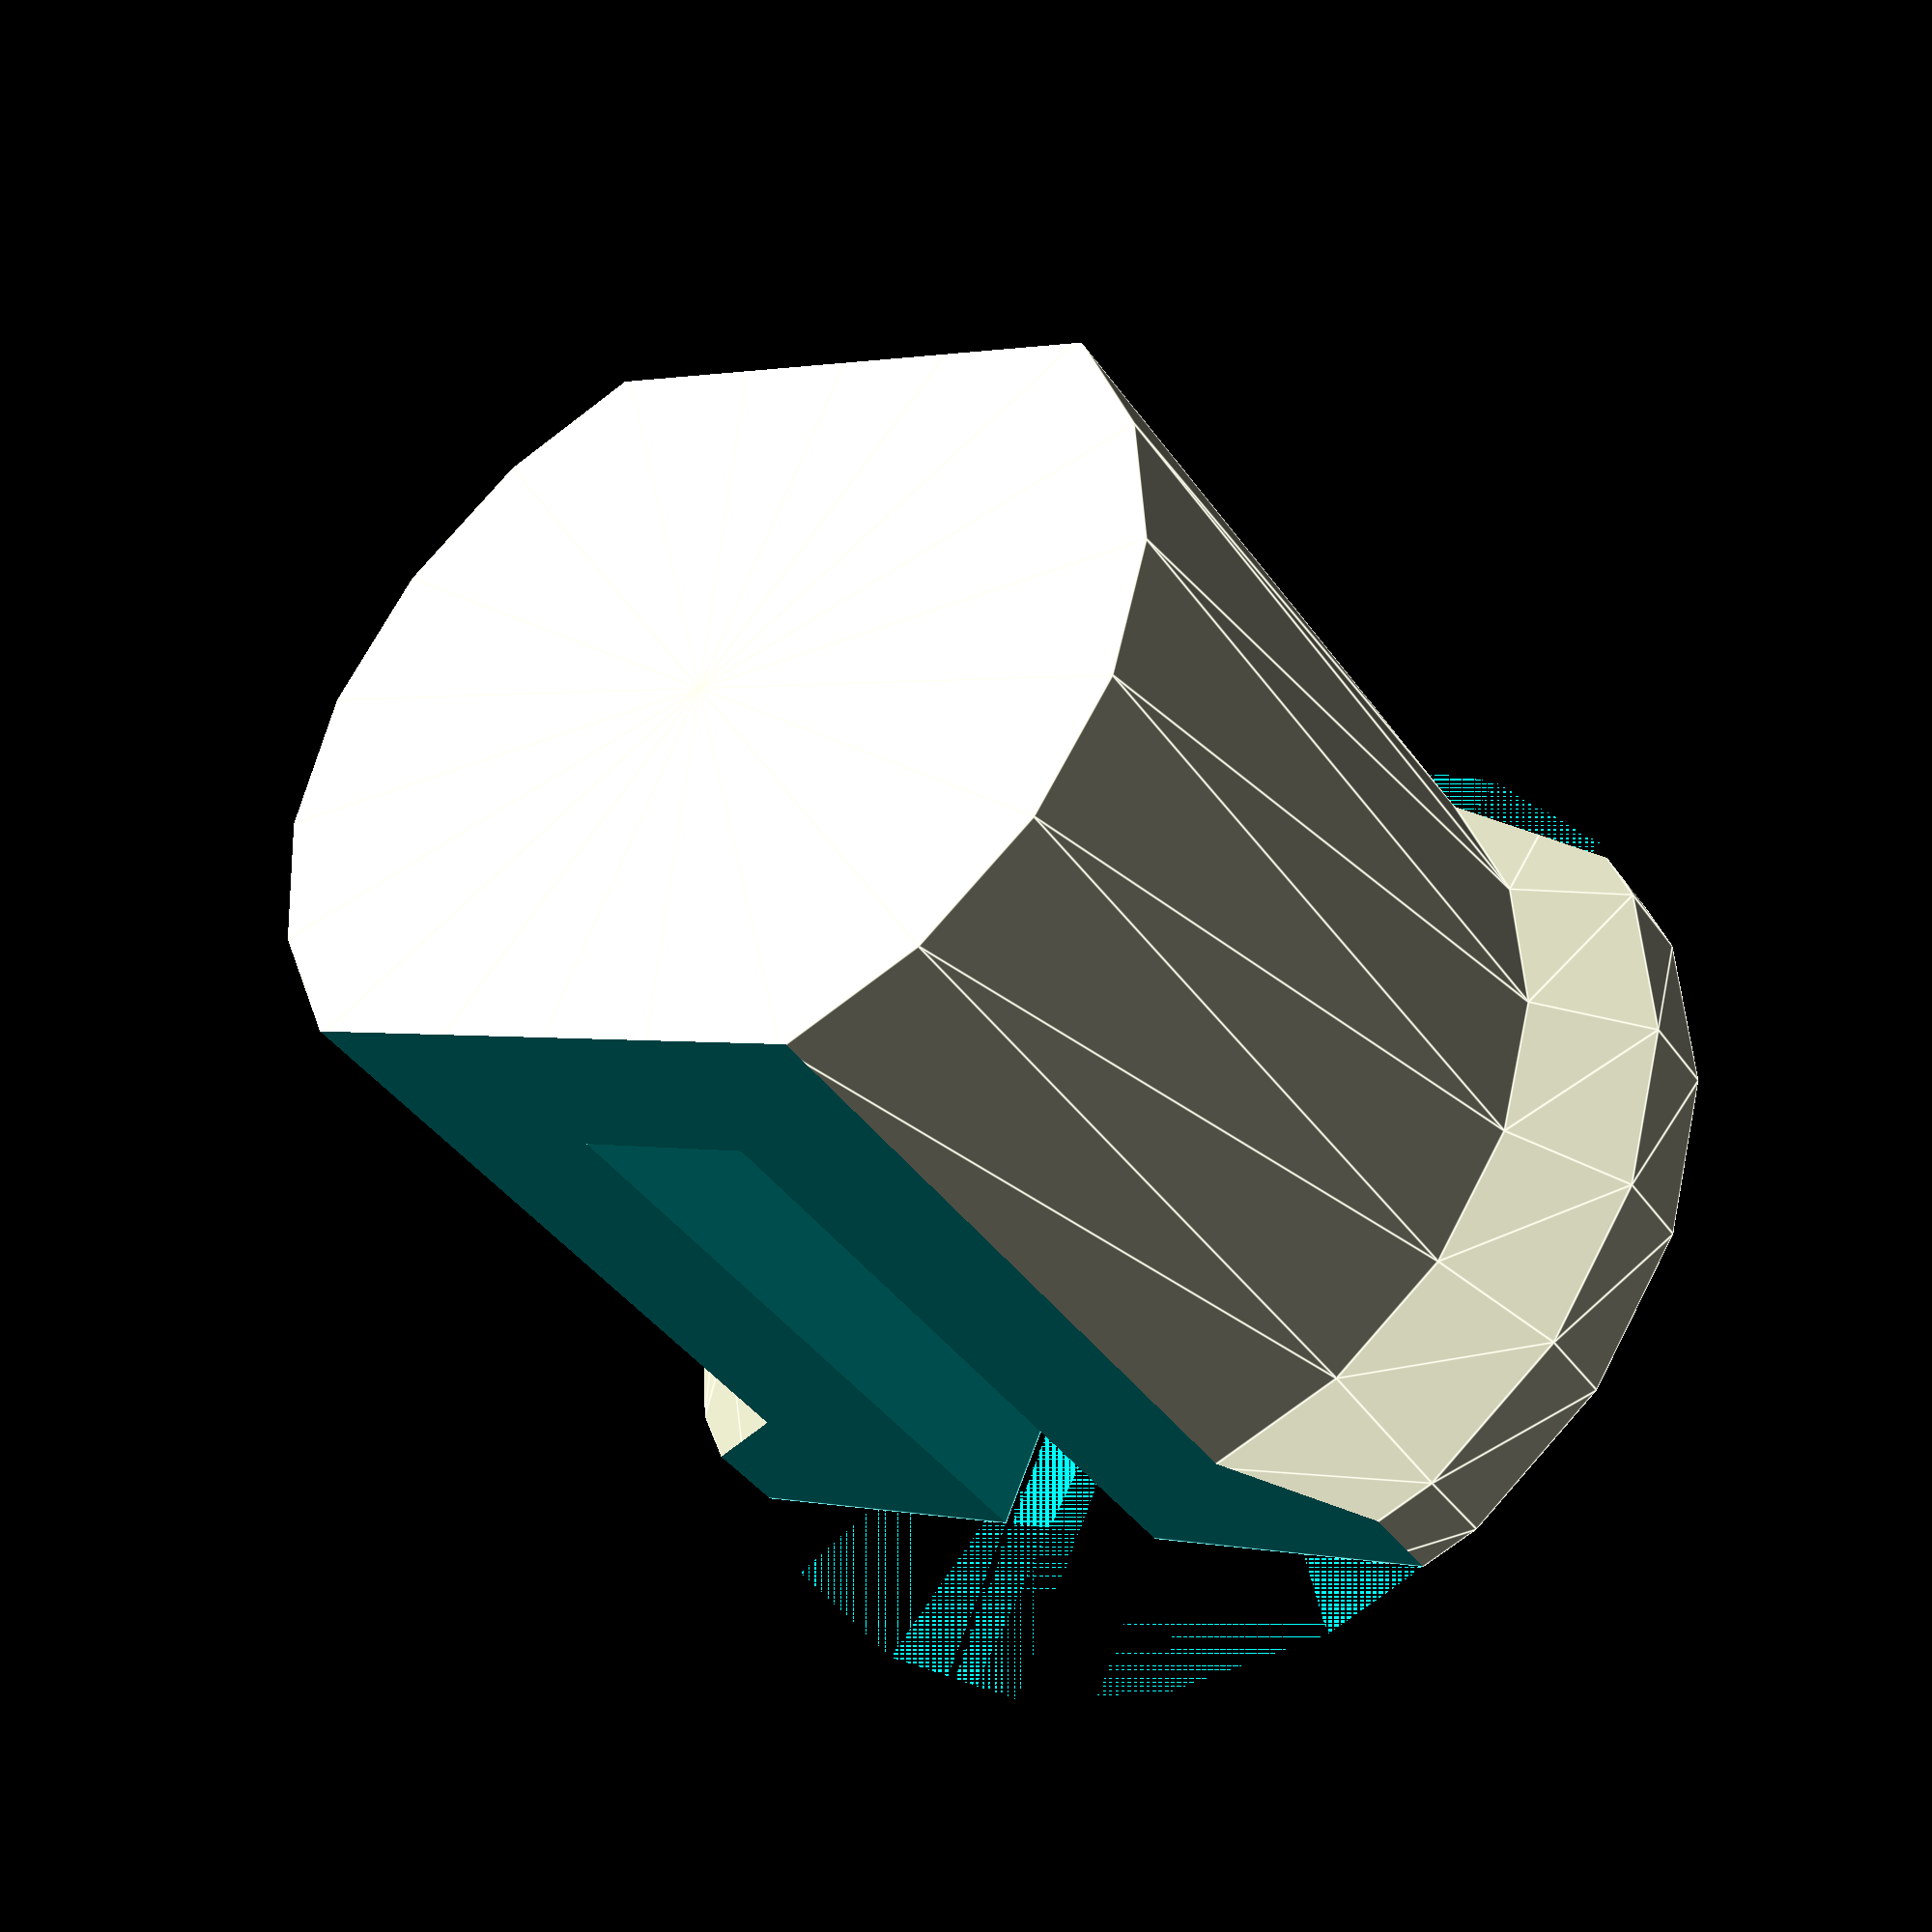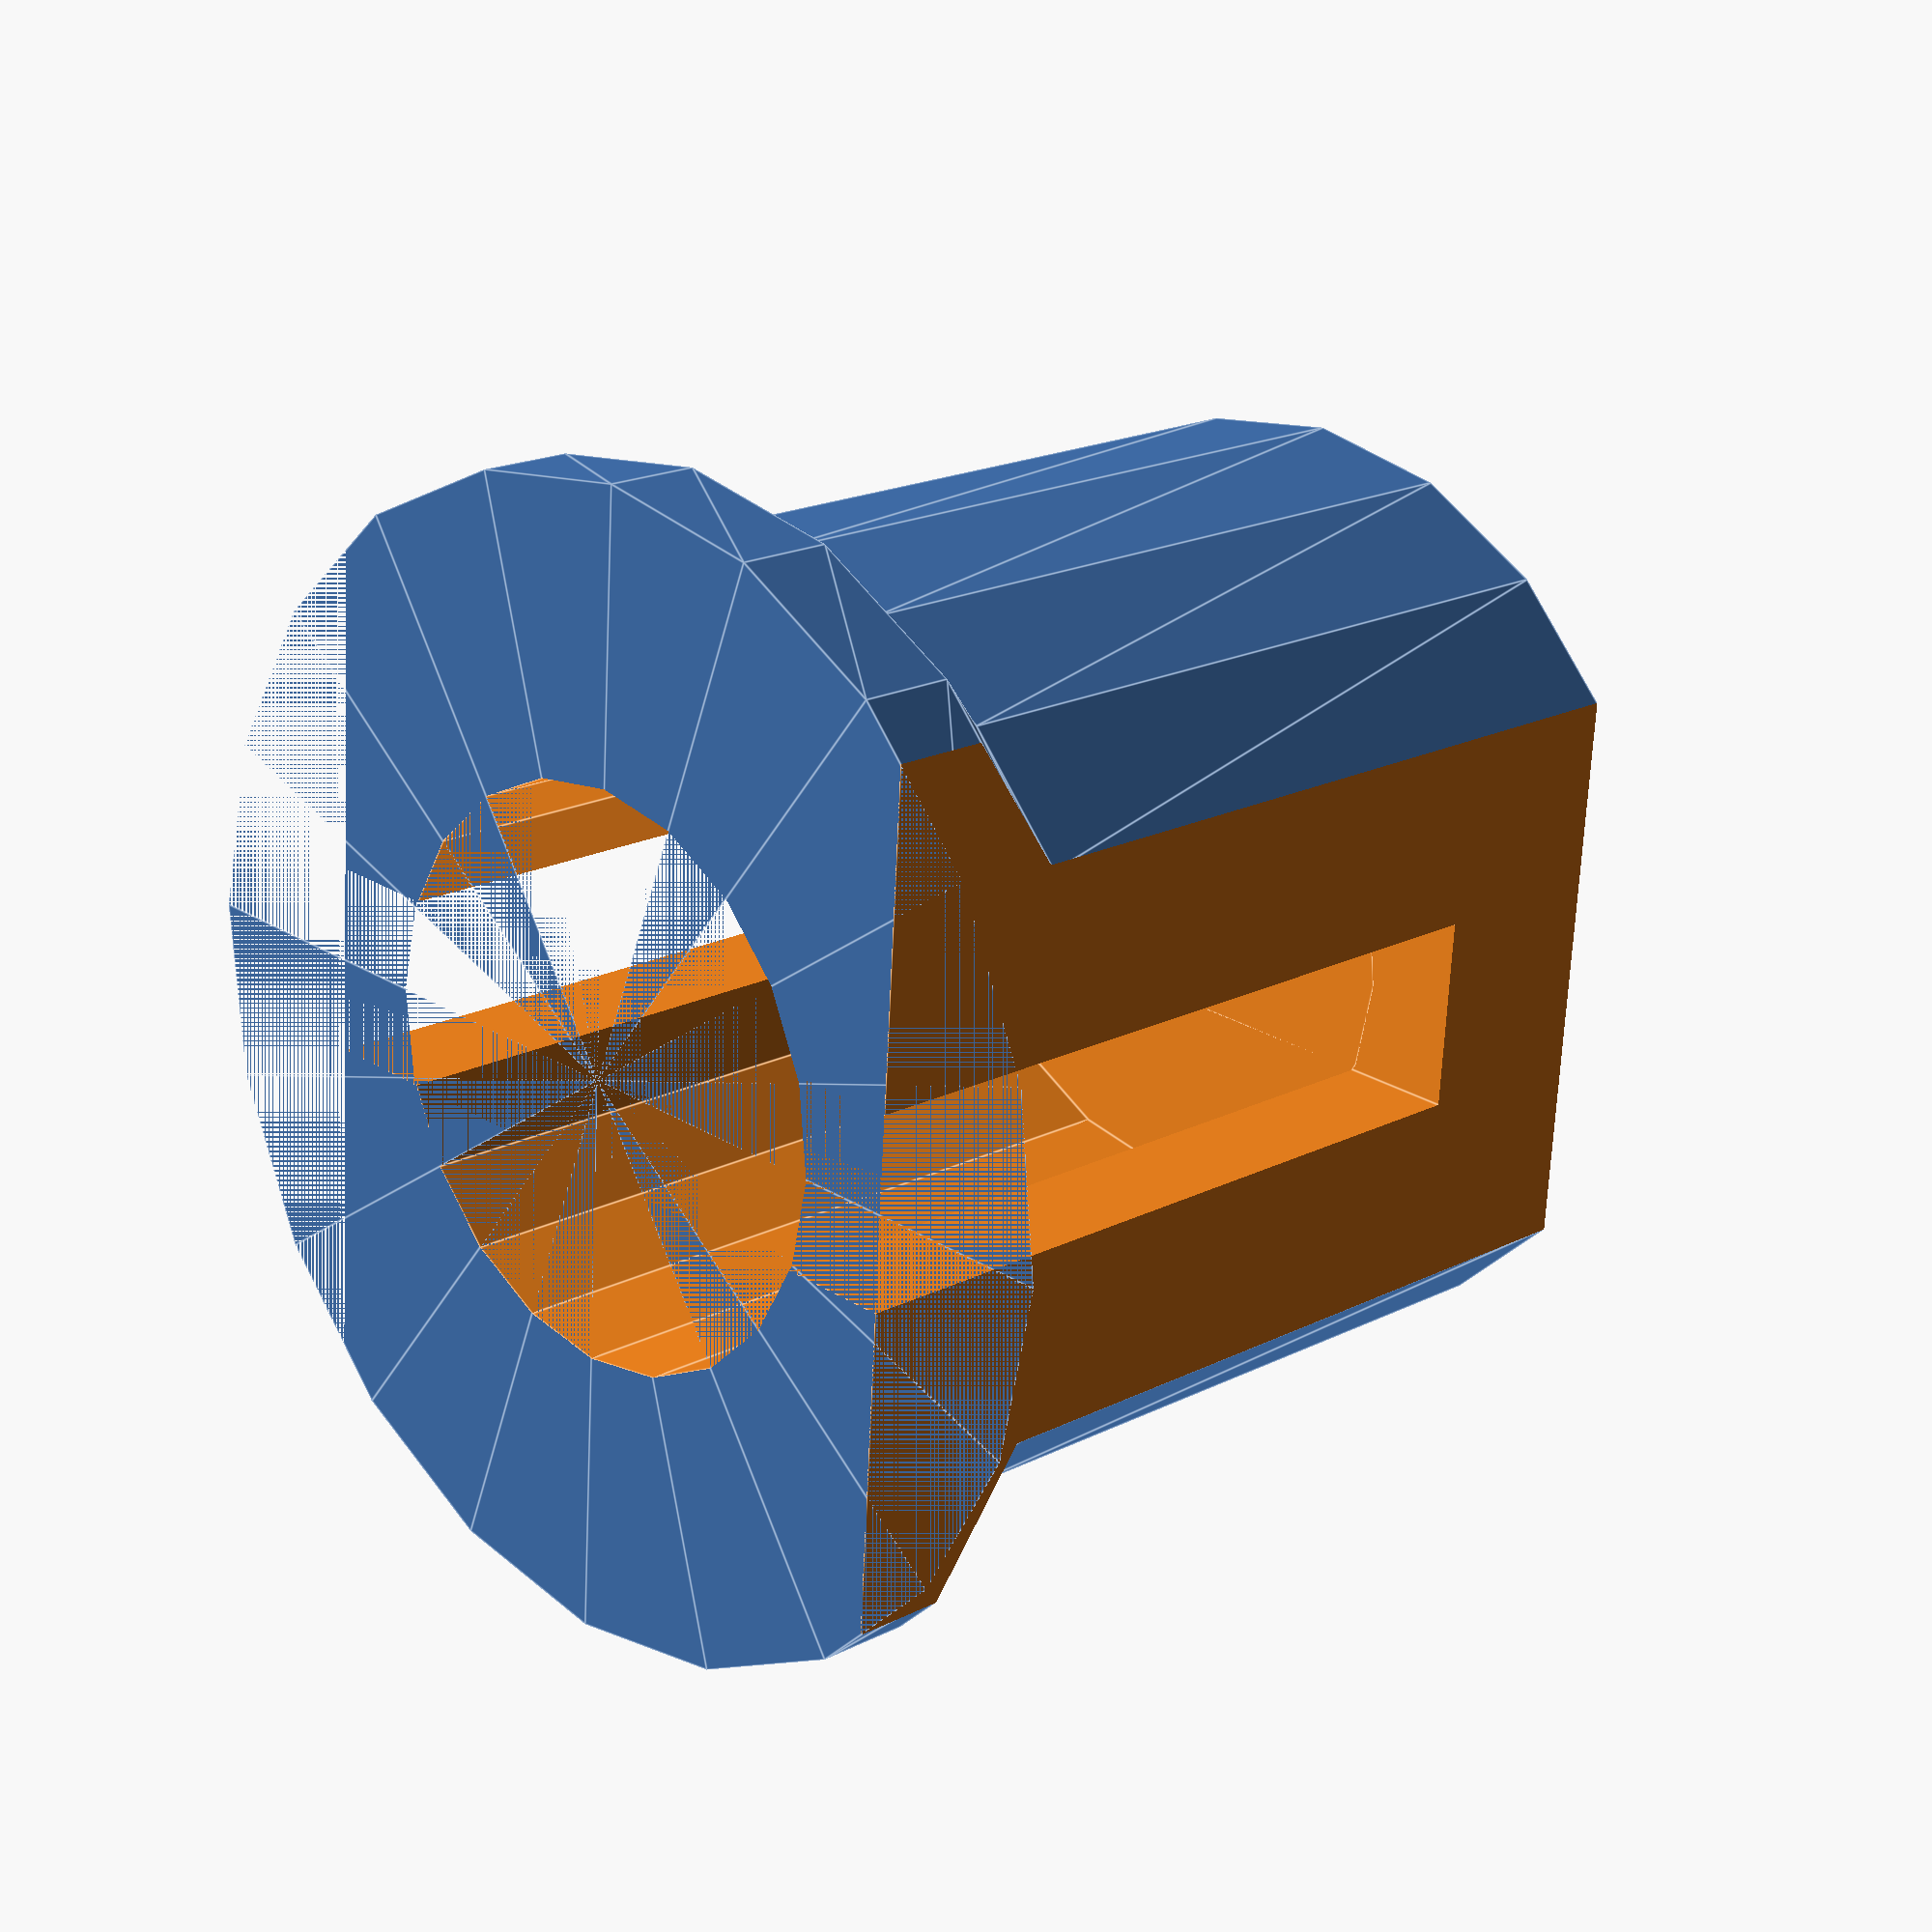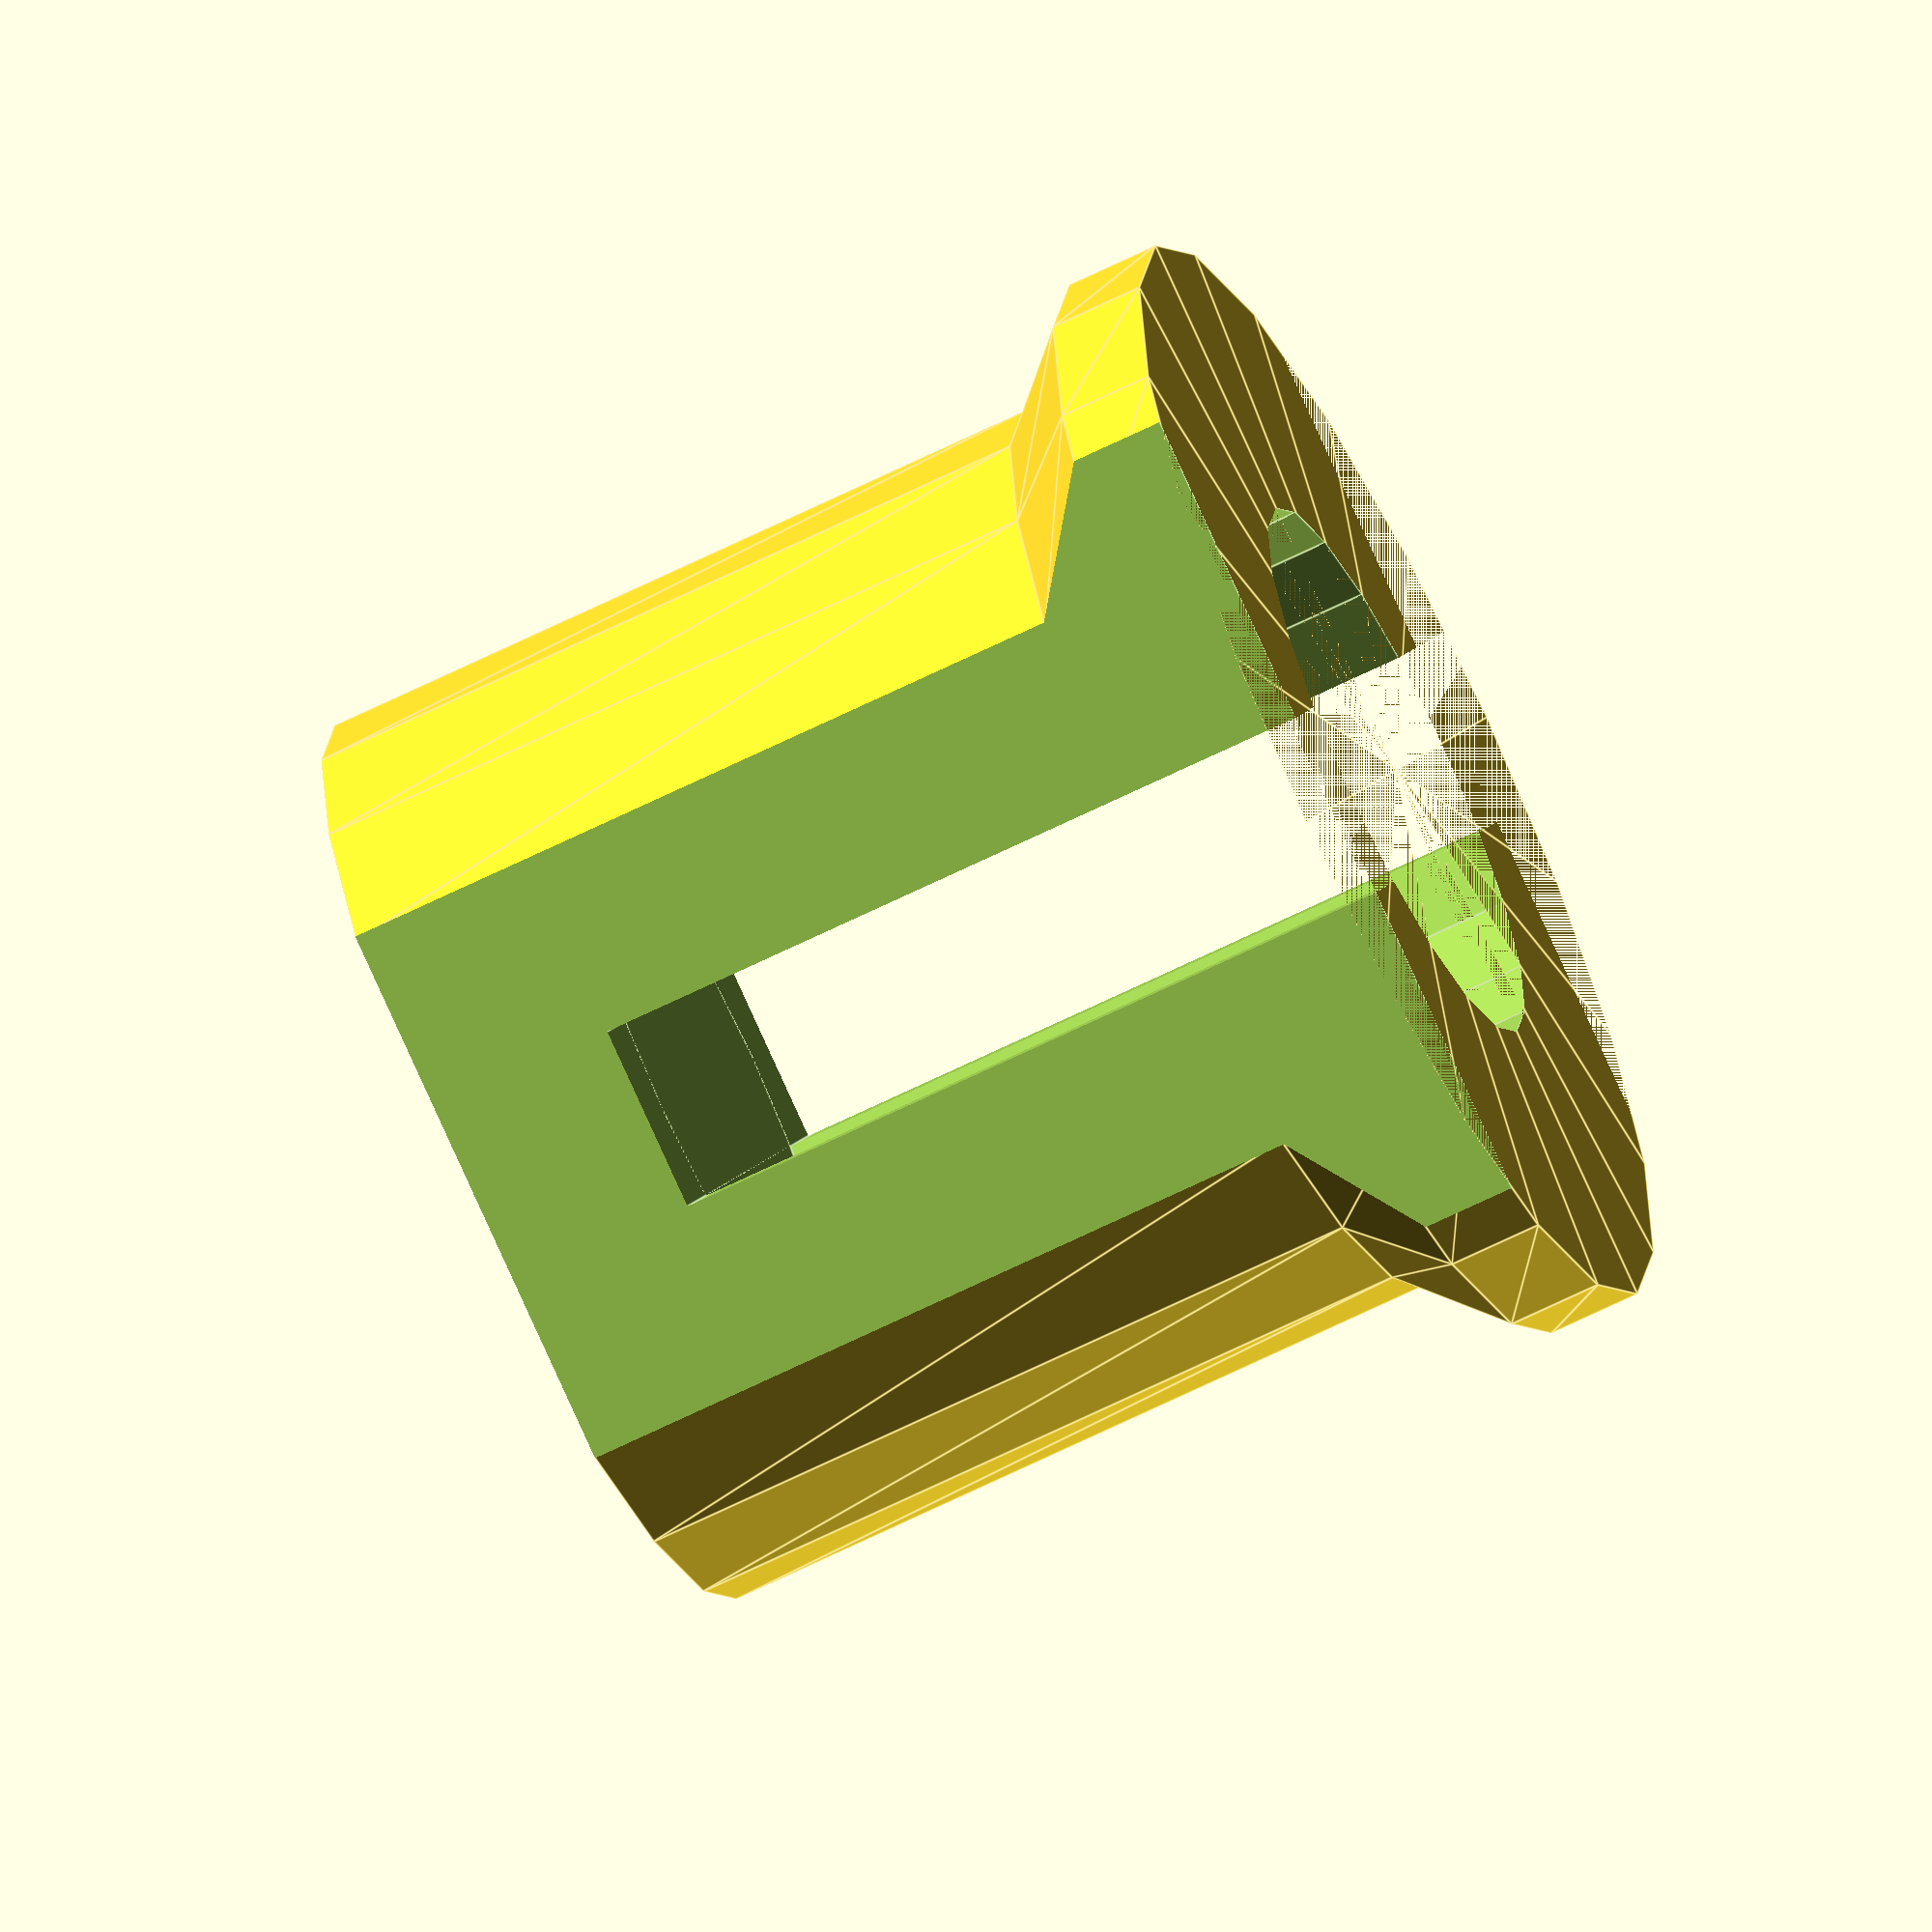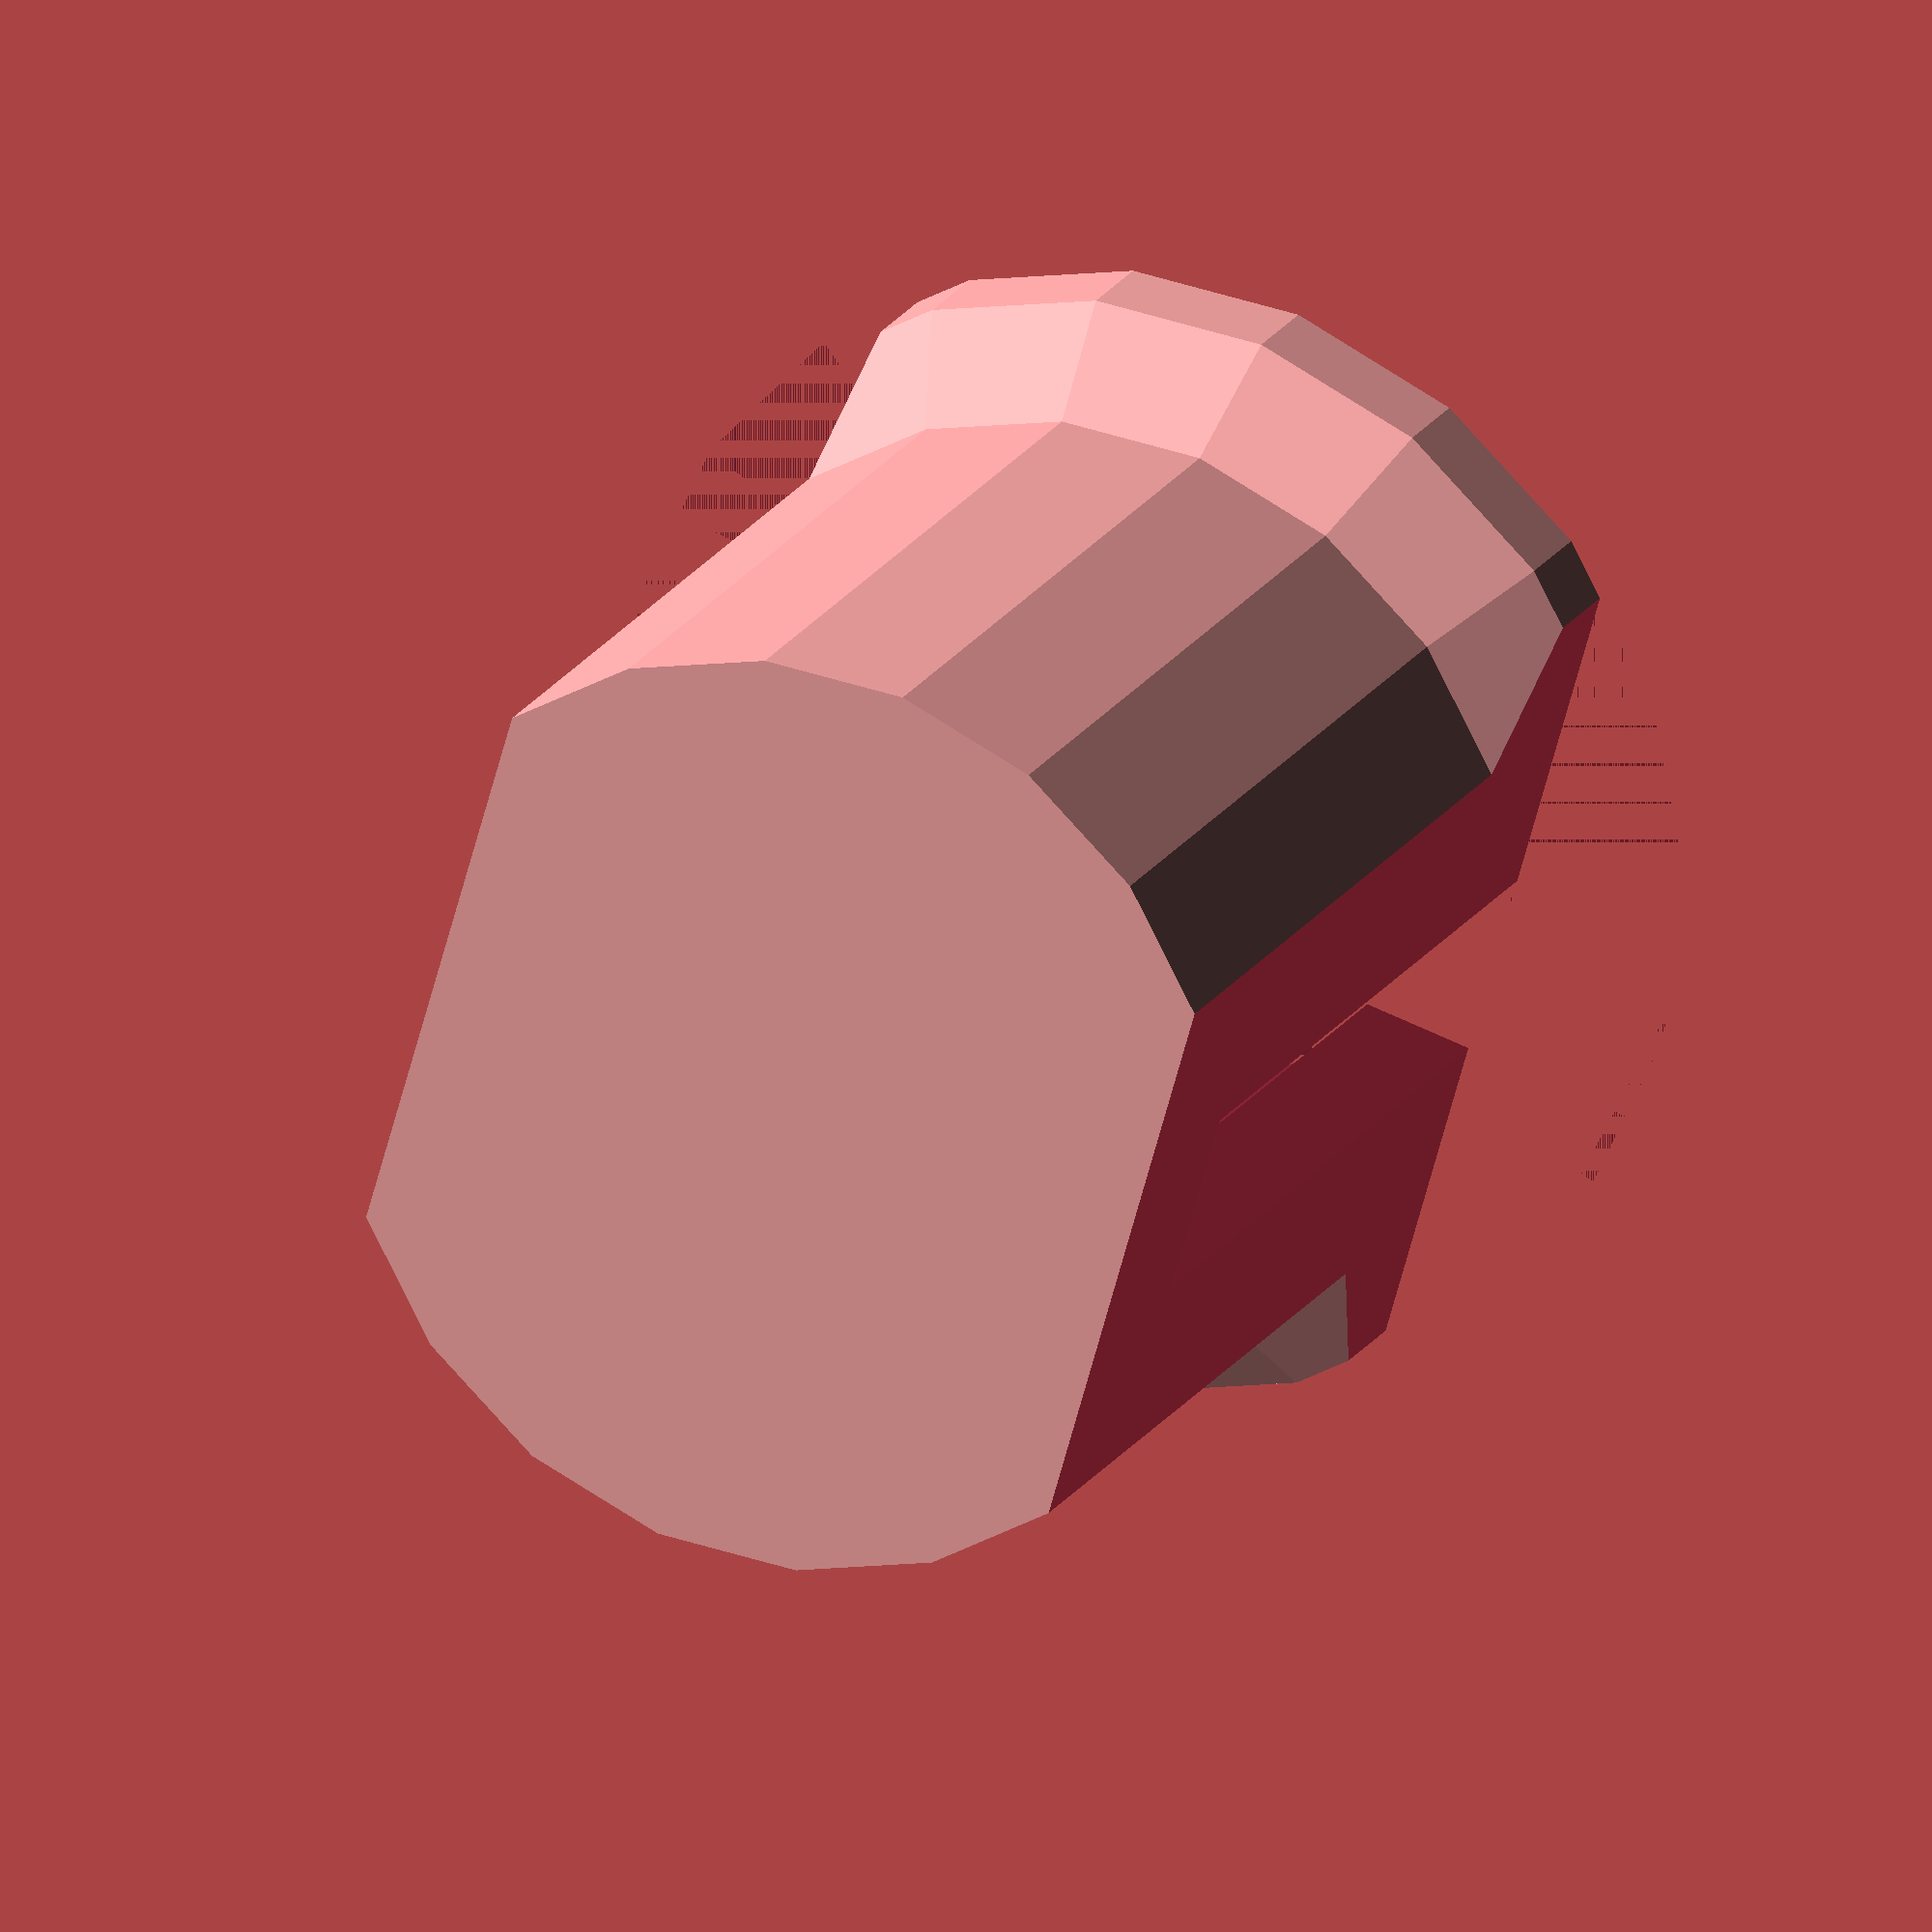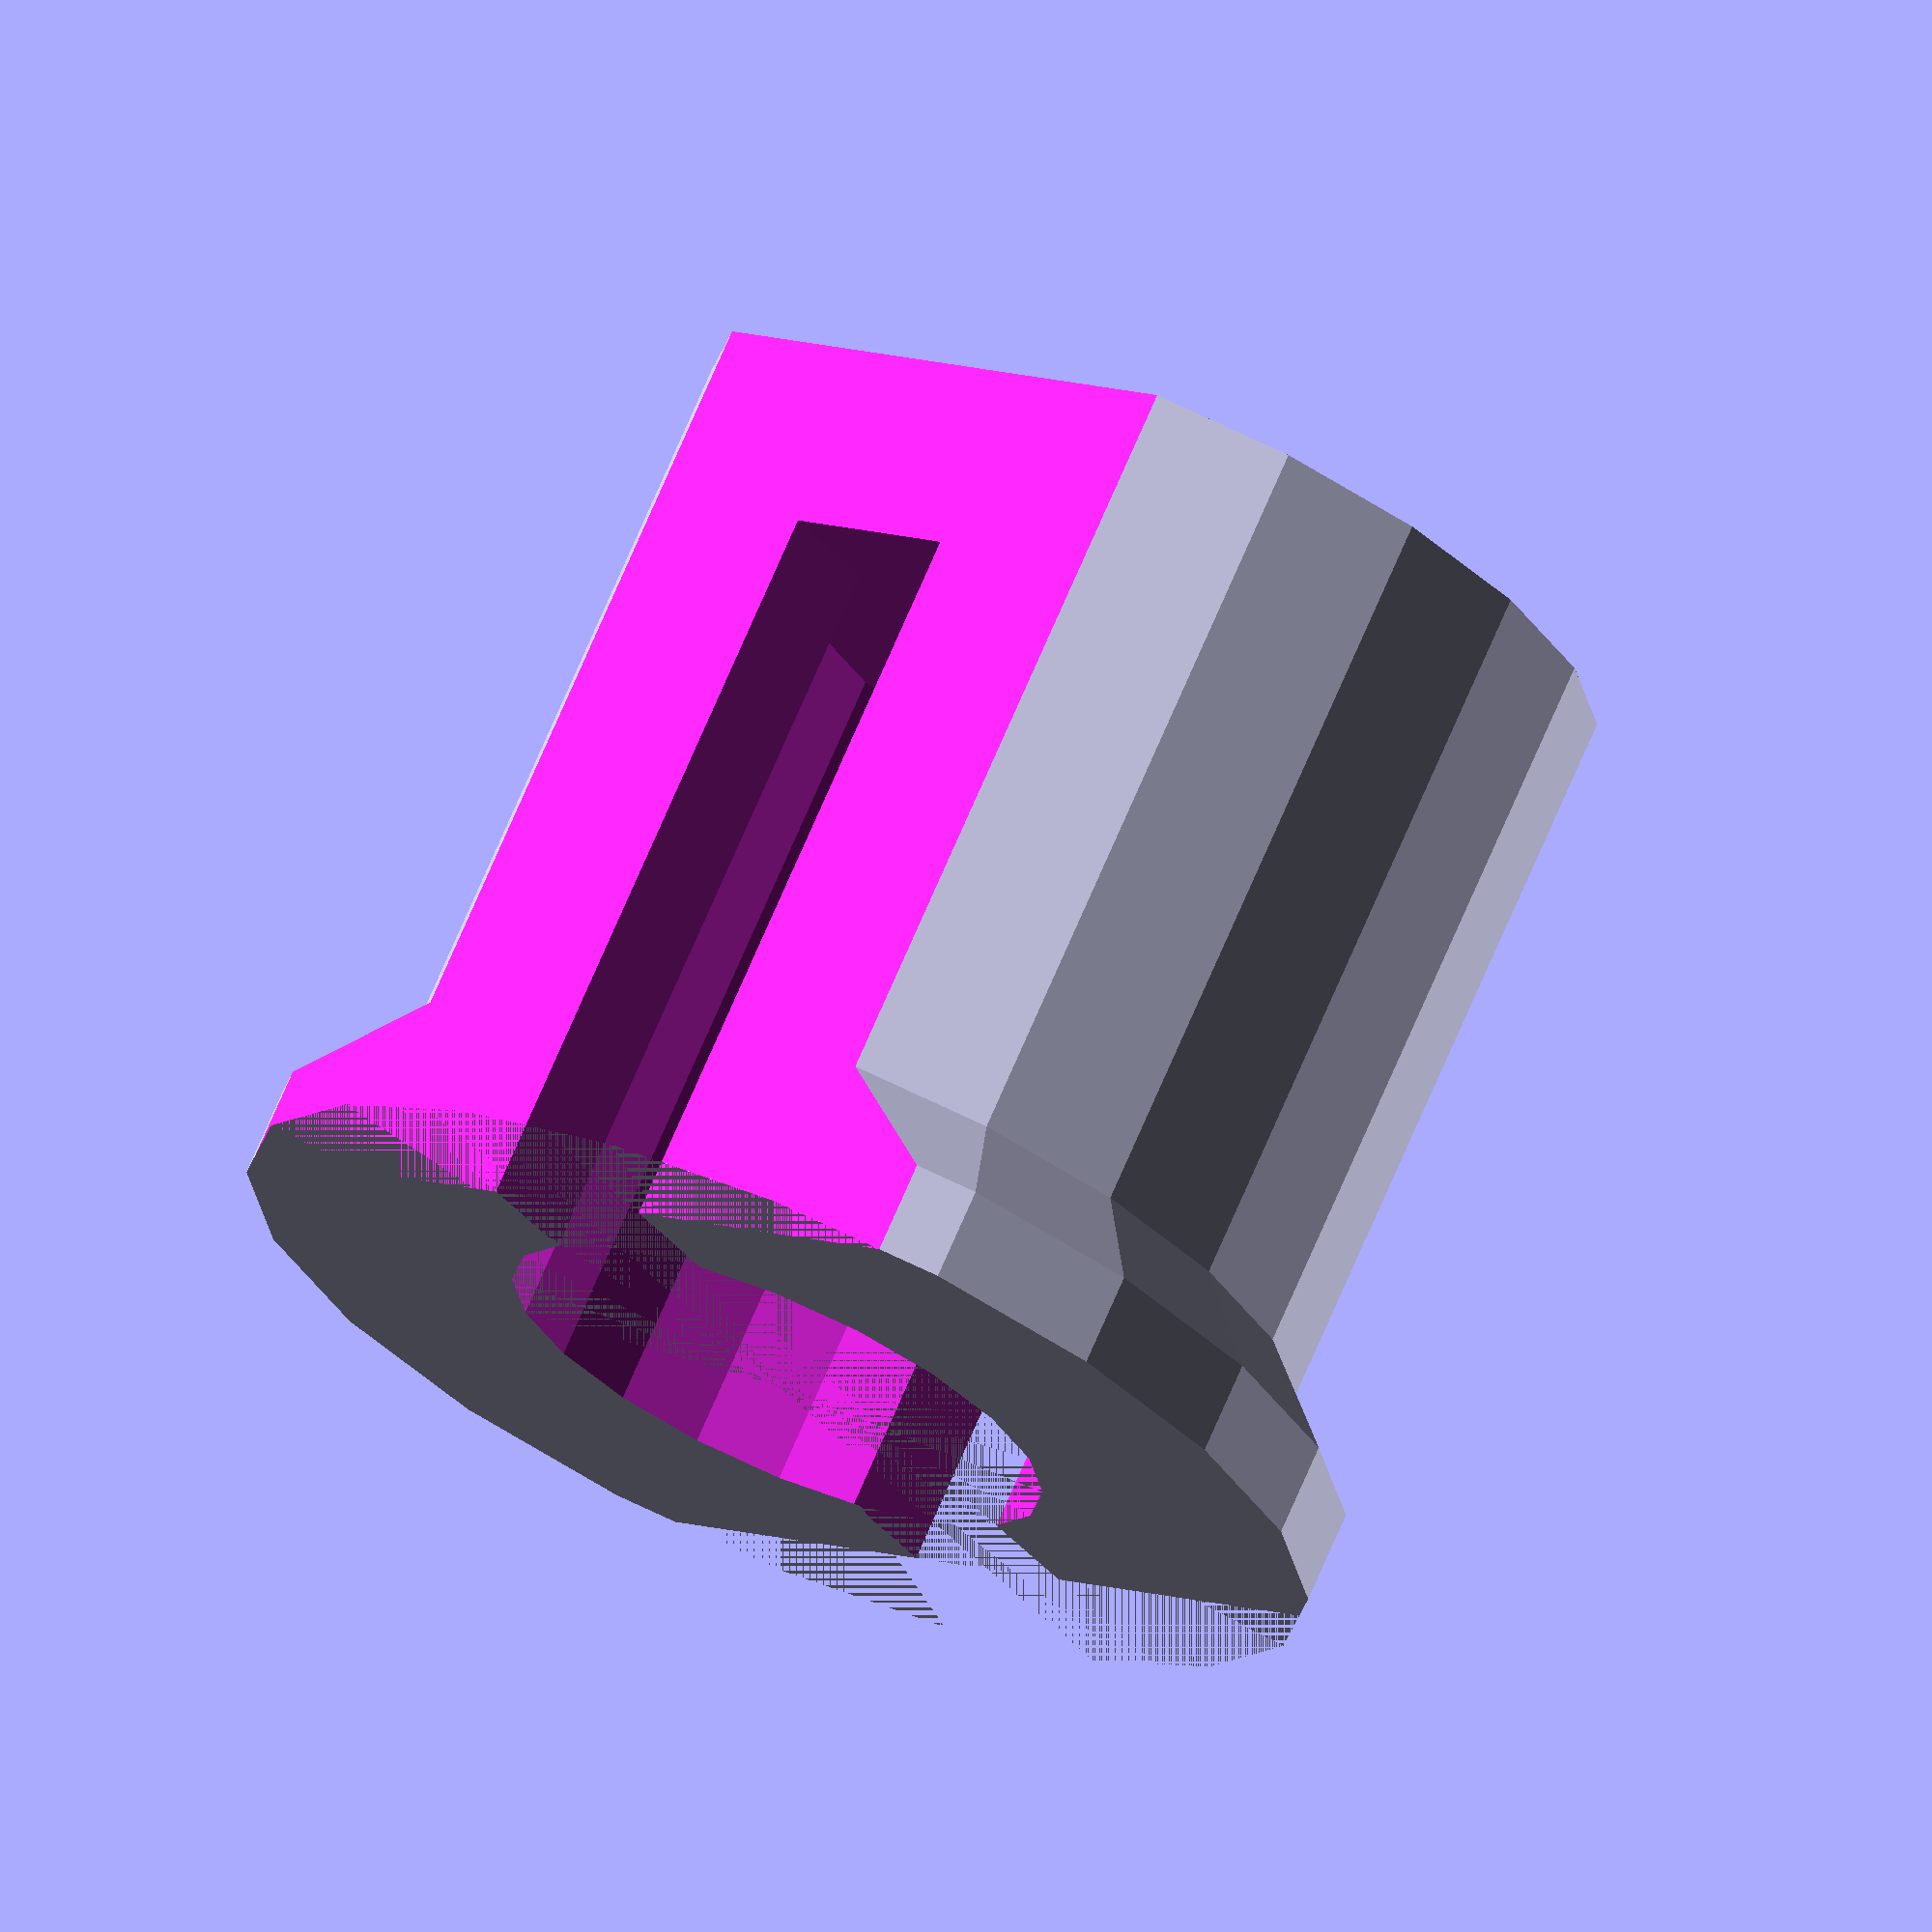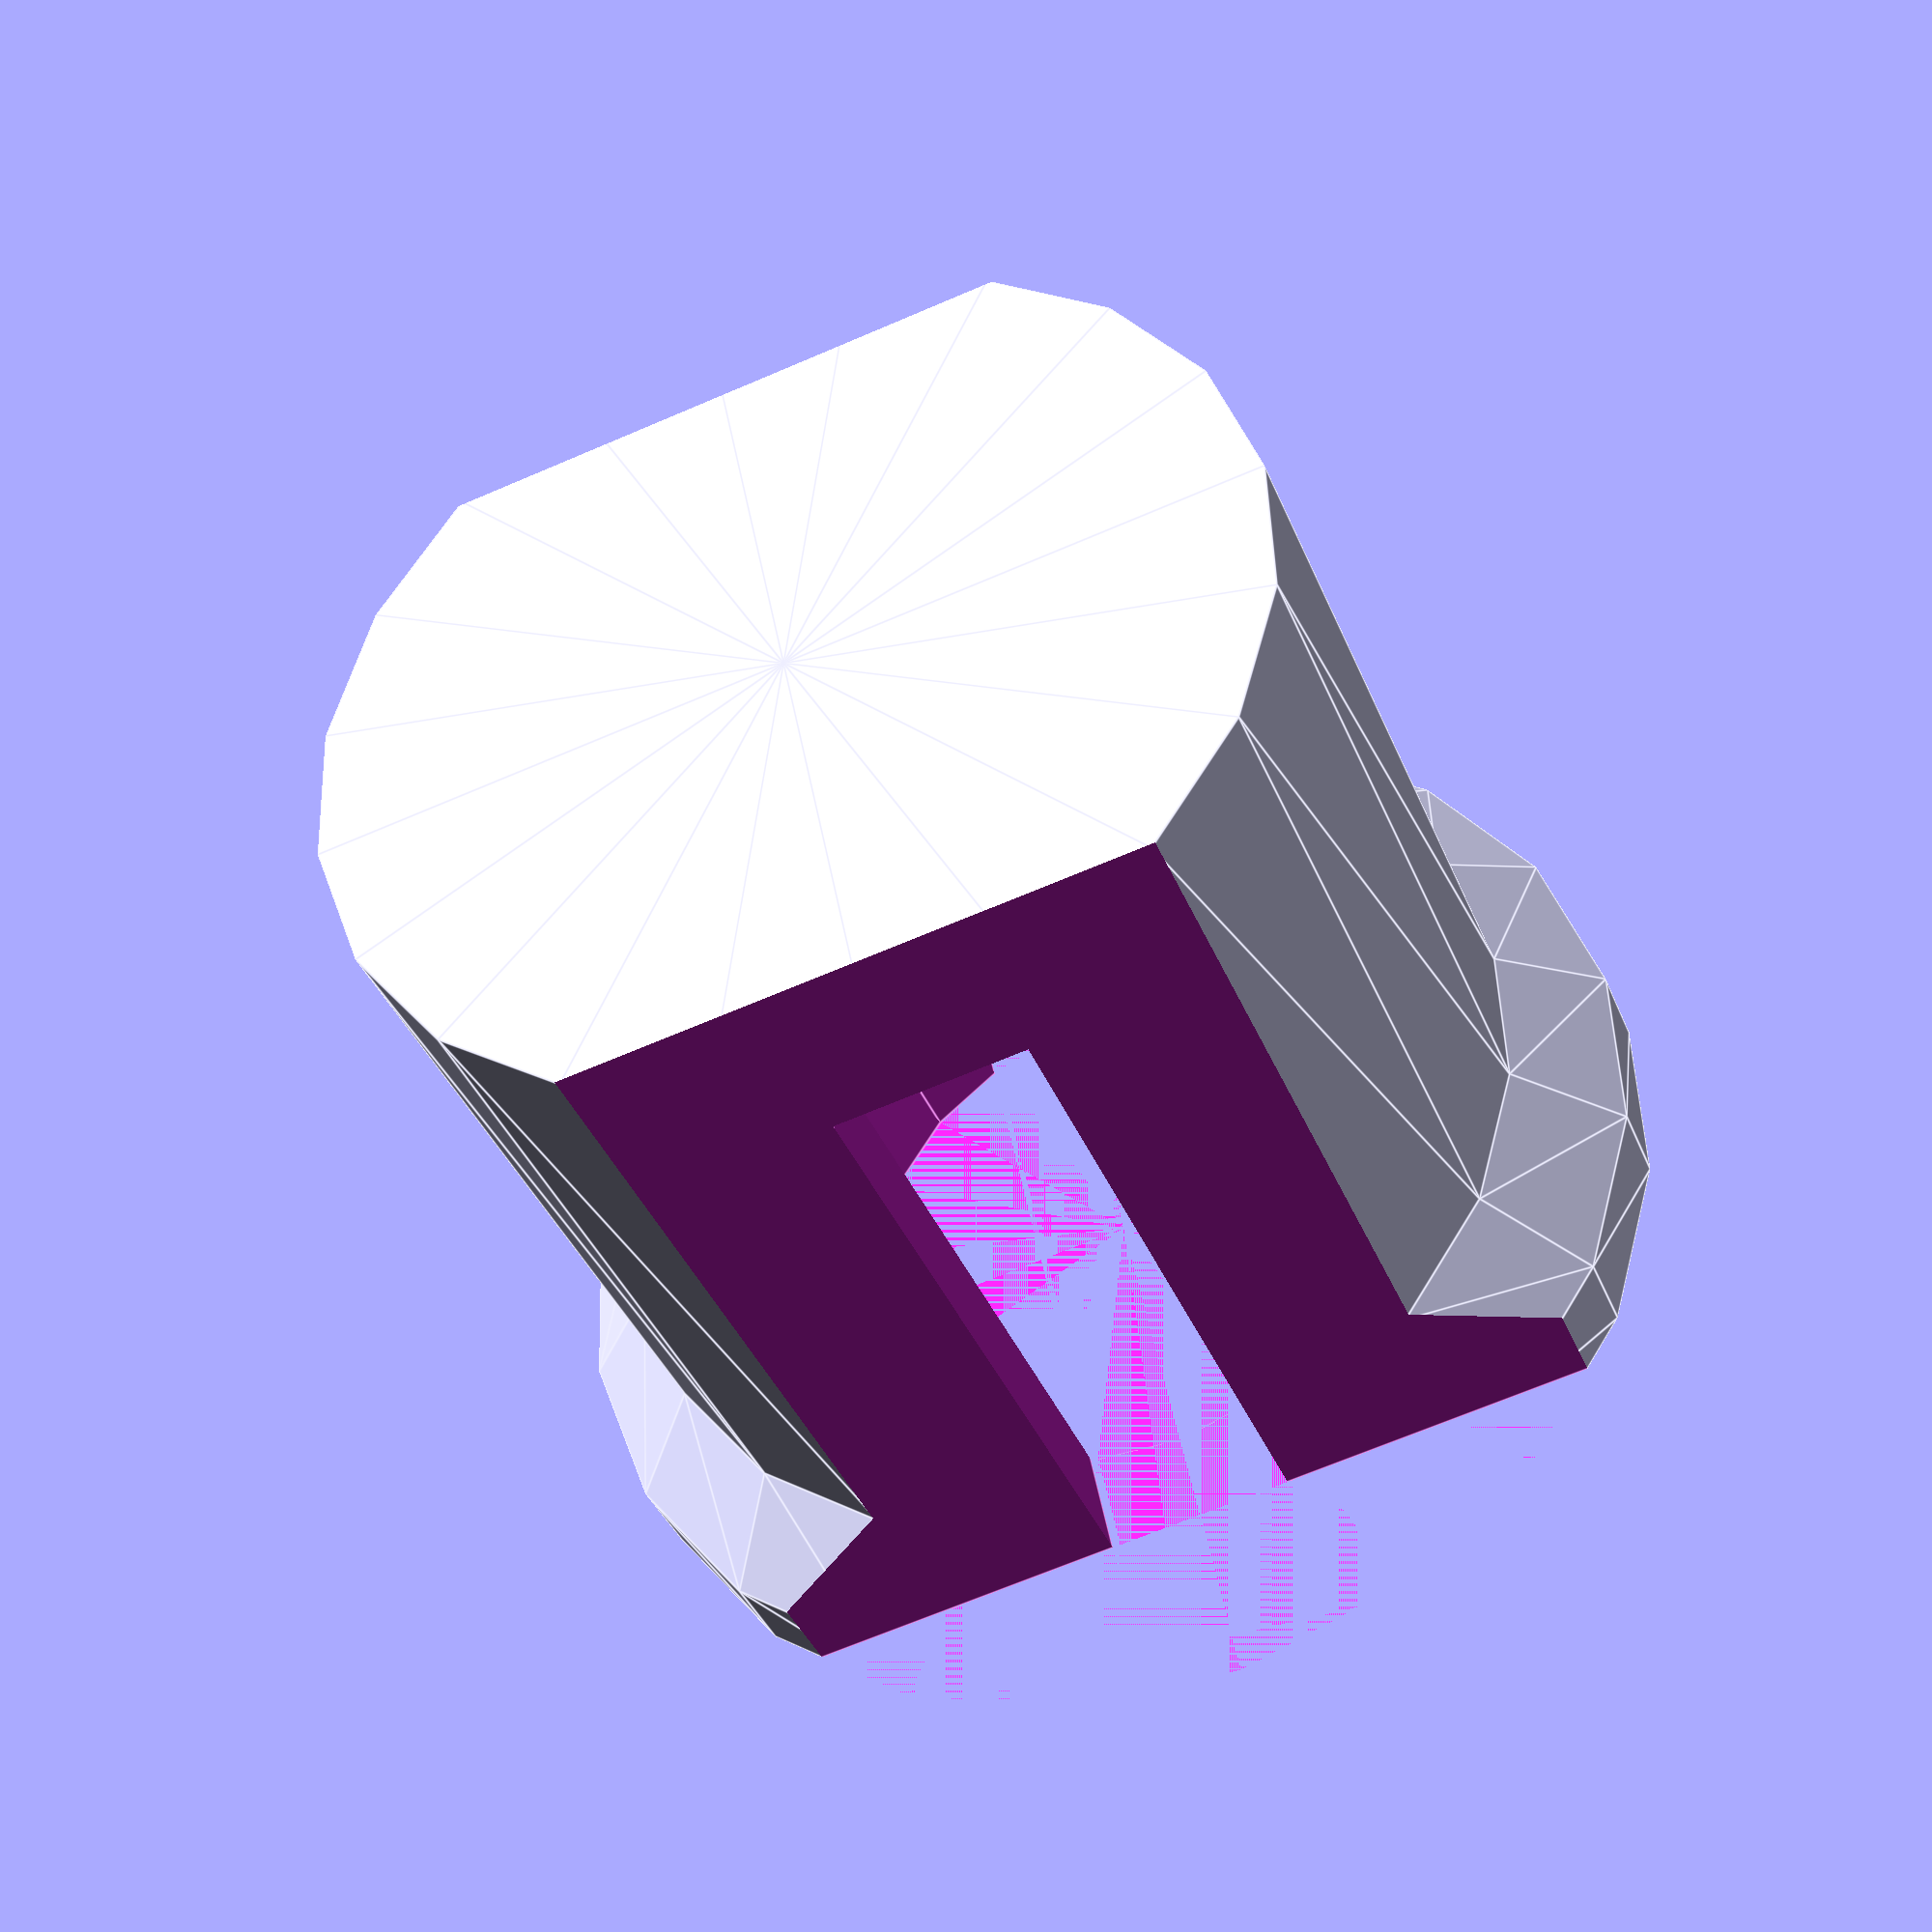
<openscad>
lipl = 1.0; //lip length
lipd = 6.0;
ebl = 5.0; //overall length of the endbody
linkd = 5.0; //link body diameter
linkh = 4.0; //link body height 
splitw = 1.0;
splitl = 4.0;

endbody_points = [
                    [0,0],
                    [0,ebl],
                    [linkd/2,ebl],
                    [linkd/2,lipl],
                    [lipd/2,lipl/2],
                    [lipd/2,0]
                 ];


difference(){
    rotate_extrude($fn=20)
    polygon(endbody_points);
    
    //top and bottom cutting cubes
    translate([-5,linkh/2,0])cube([10,10,10]);
    translate([-5,-10-linkh/2,0])cube([10,10,10]);
    
    //split cutting cube
    translate([-splitw/2,-5,0])cube([splitw,10,splitl]);
    
    //split cutting cylinder
    cylinder(h=splitl, d=linkd-2,$fn=20);
}

</openscad>
<views>
elev=219.1 azim=23.6 roll=148.8 proj=p view=edges
elev=161.4 azim=86.0 roll=314.3 proj=p view=edges
elev=66.1 azim=159.4 roll=116.5 proj=o view=edges
elev=340.3 azim=106.0 roll=22.7 proj=o view=wireframe
elev=108.5 azim=36.4 roll=336.9 proj=o view=solid
elev=38.6 azim=348.9 roll=20.6 proj=p view=edges
</views>
